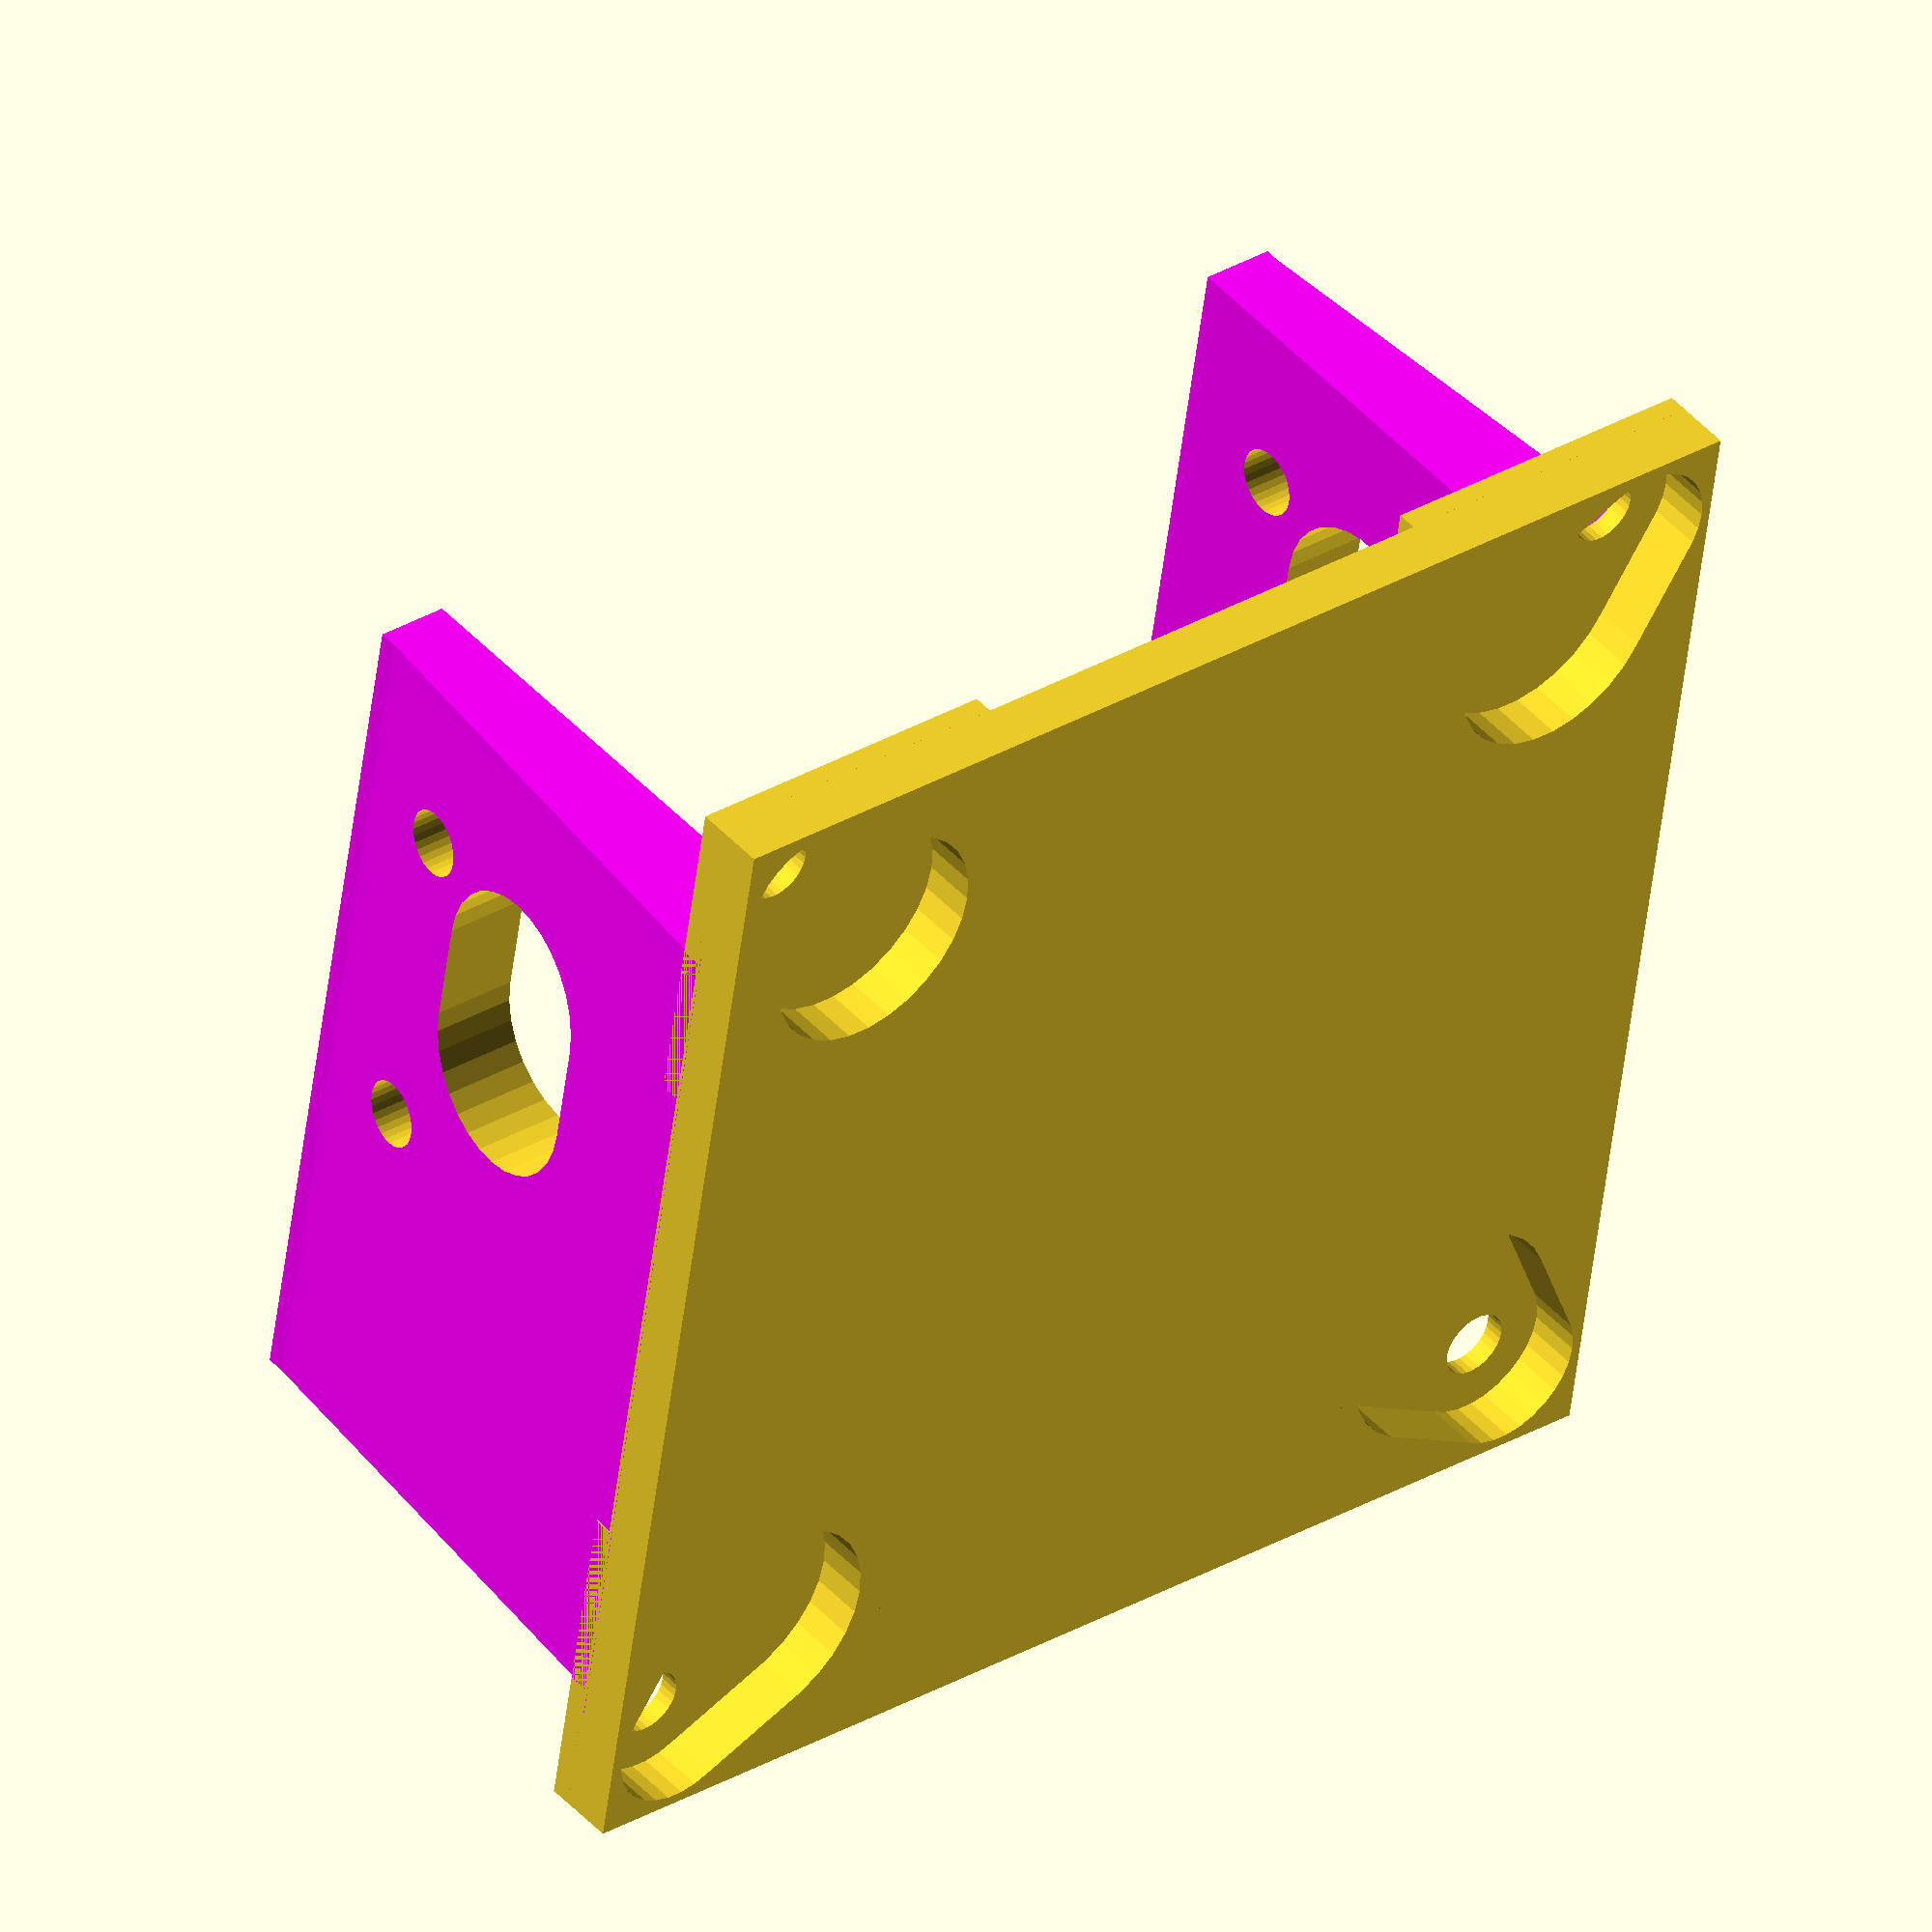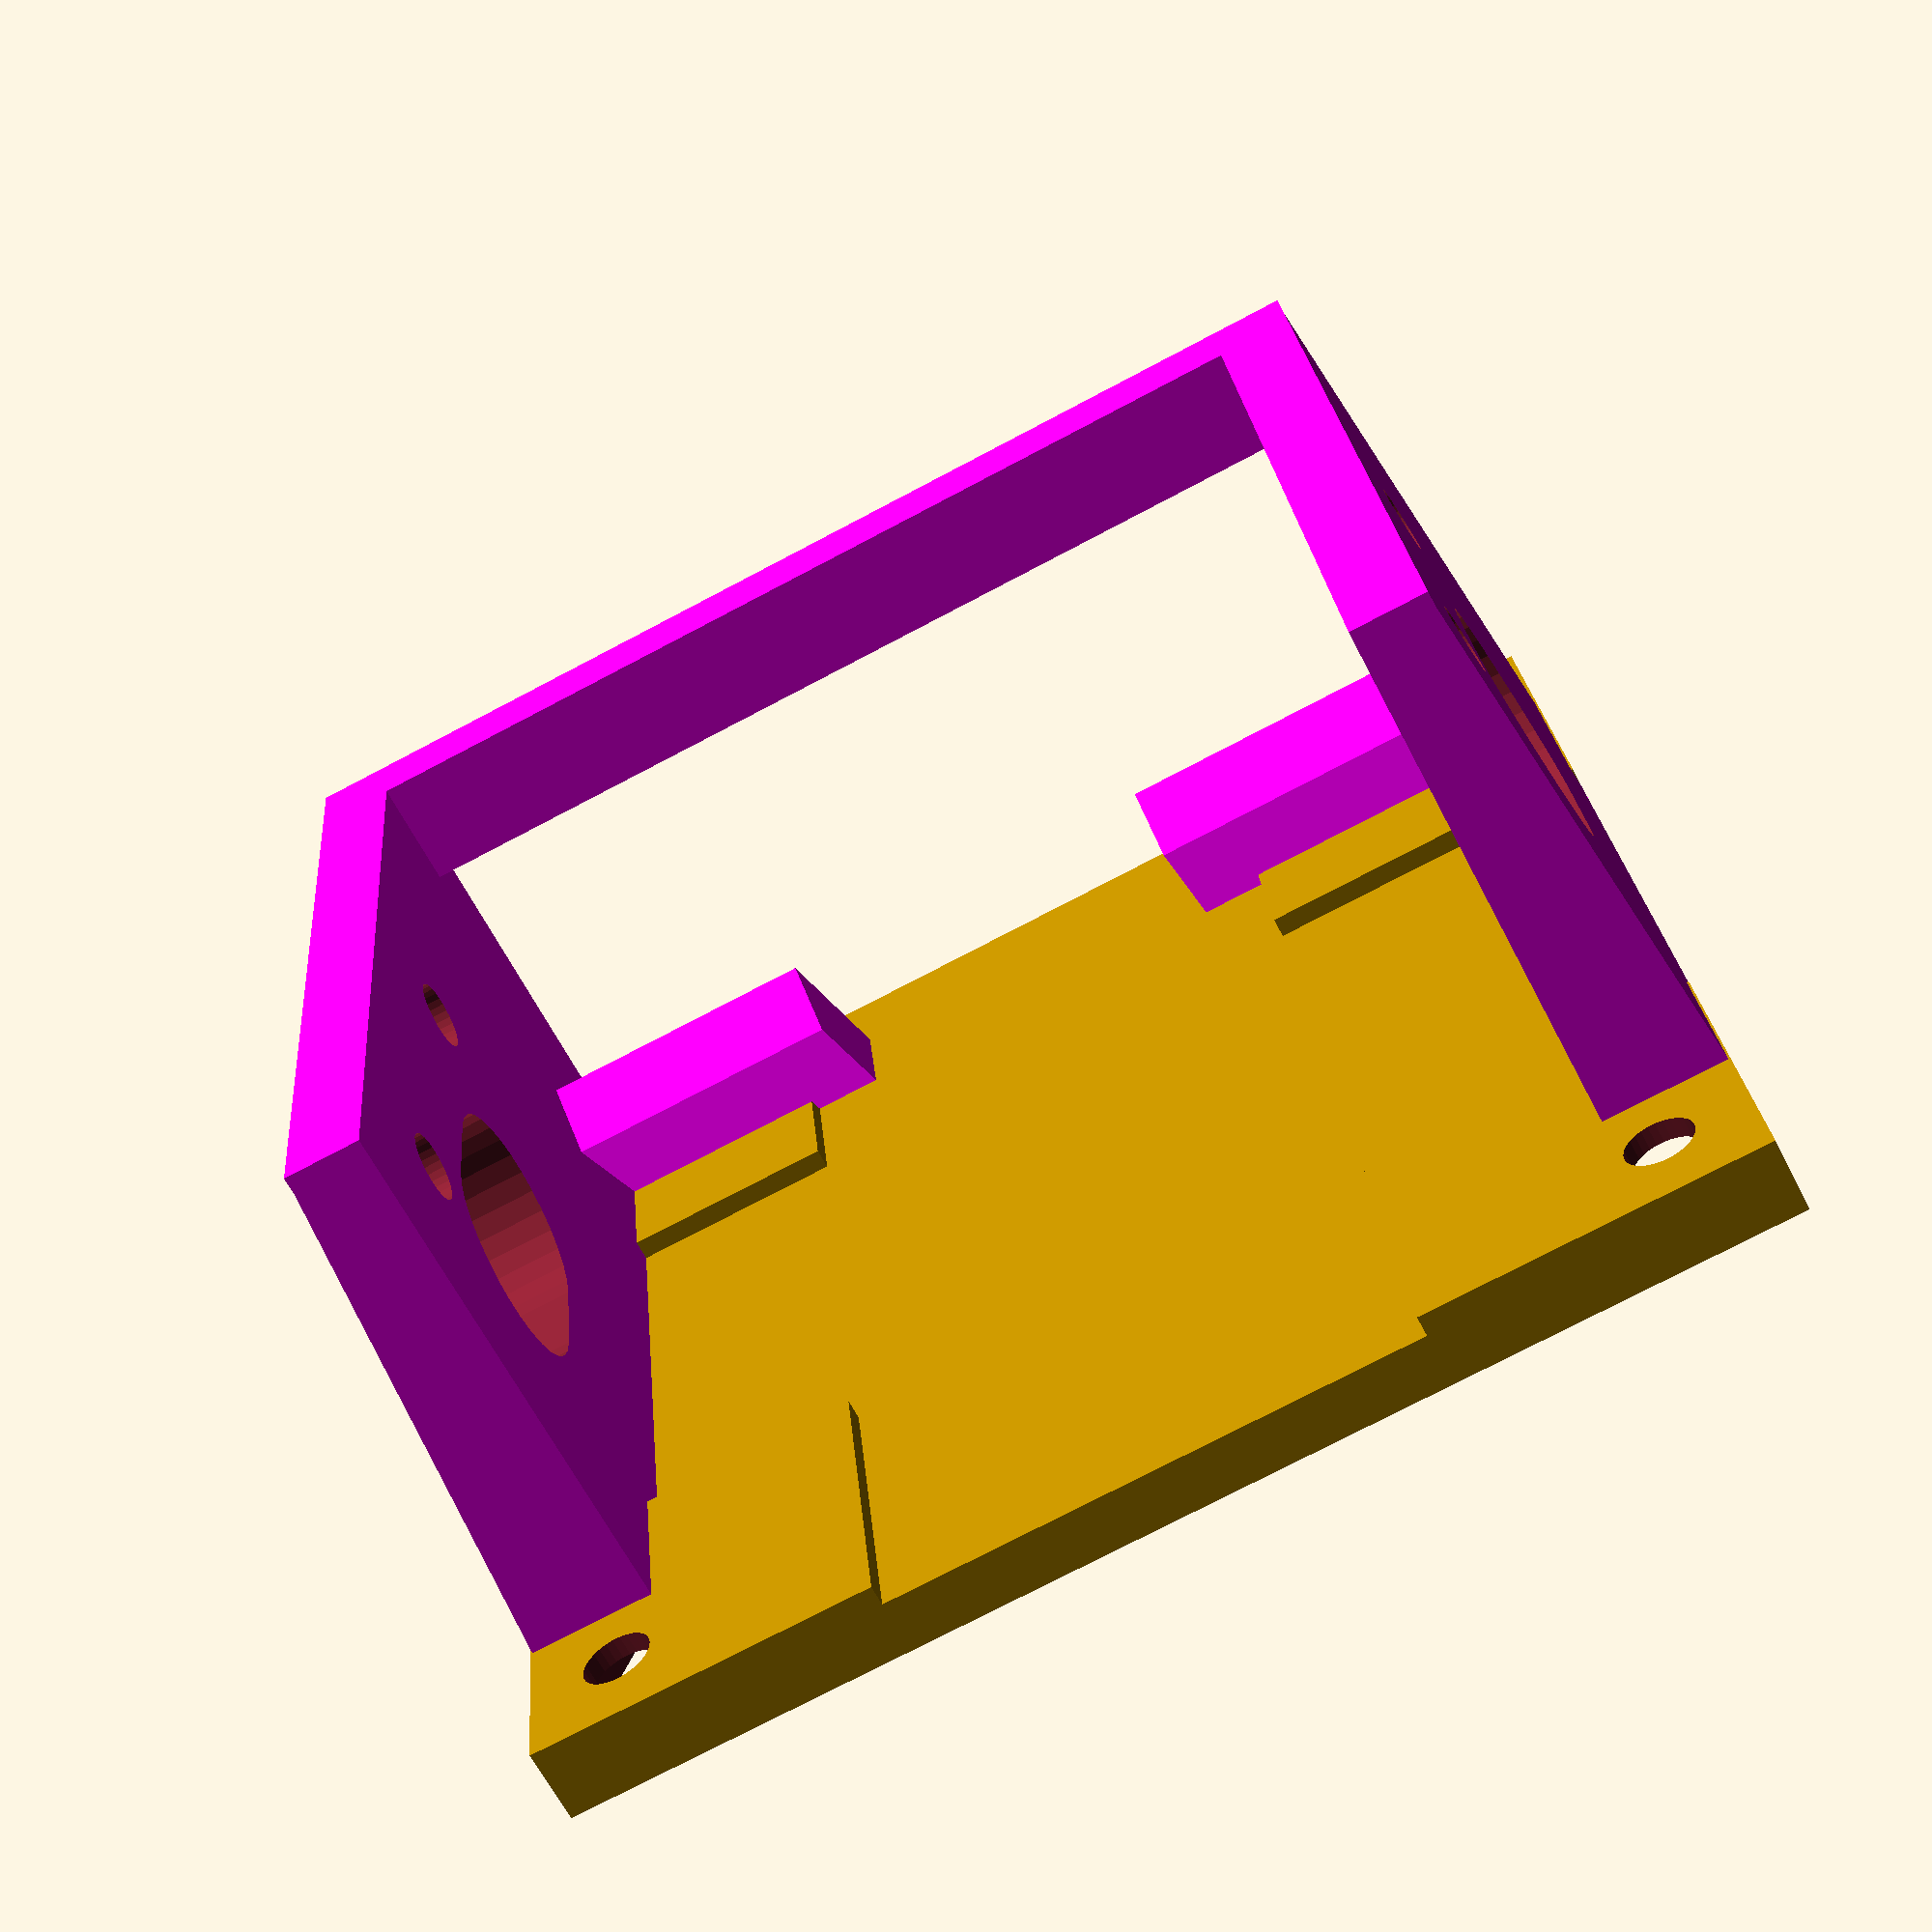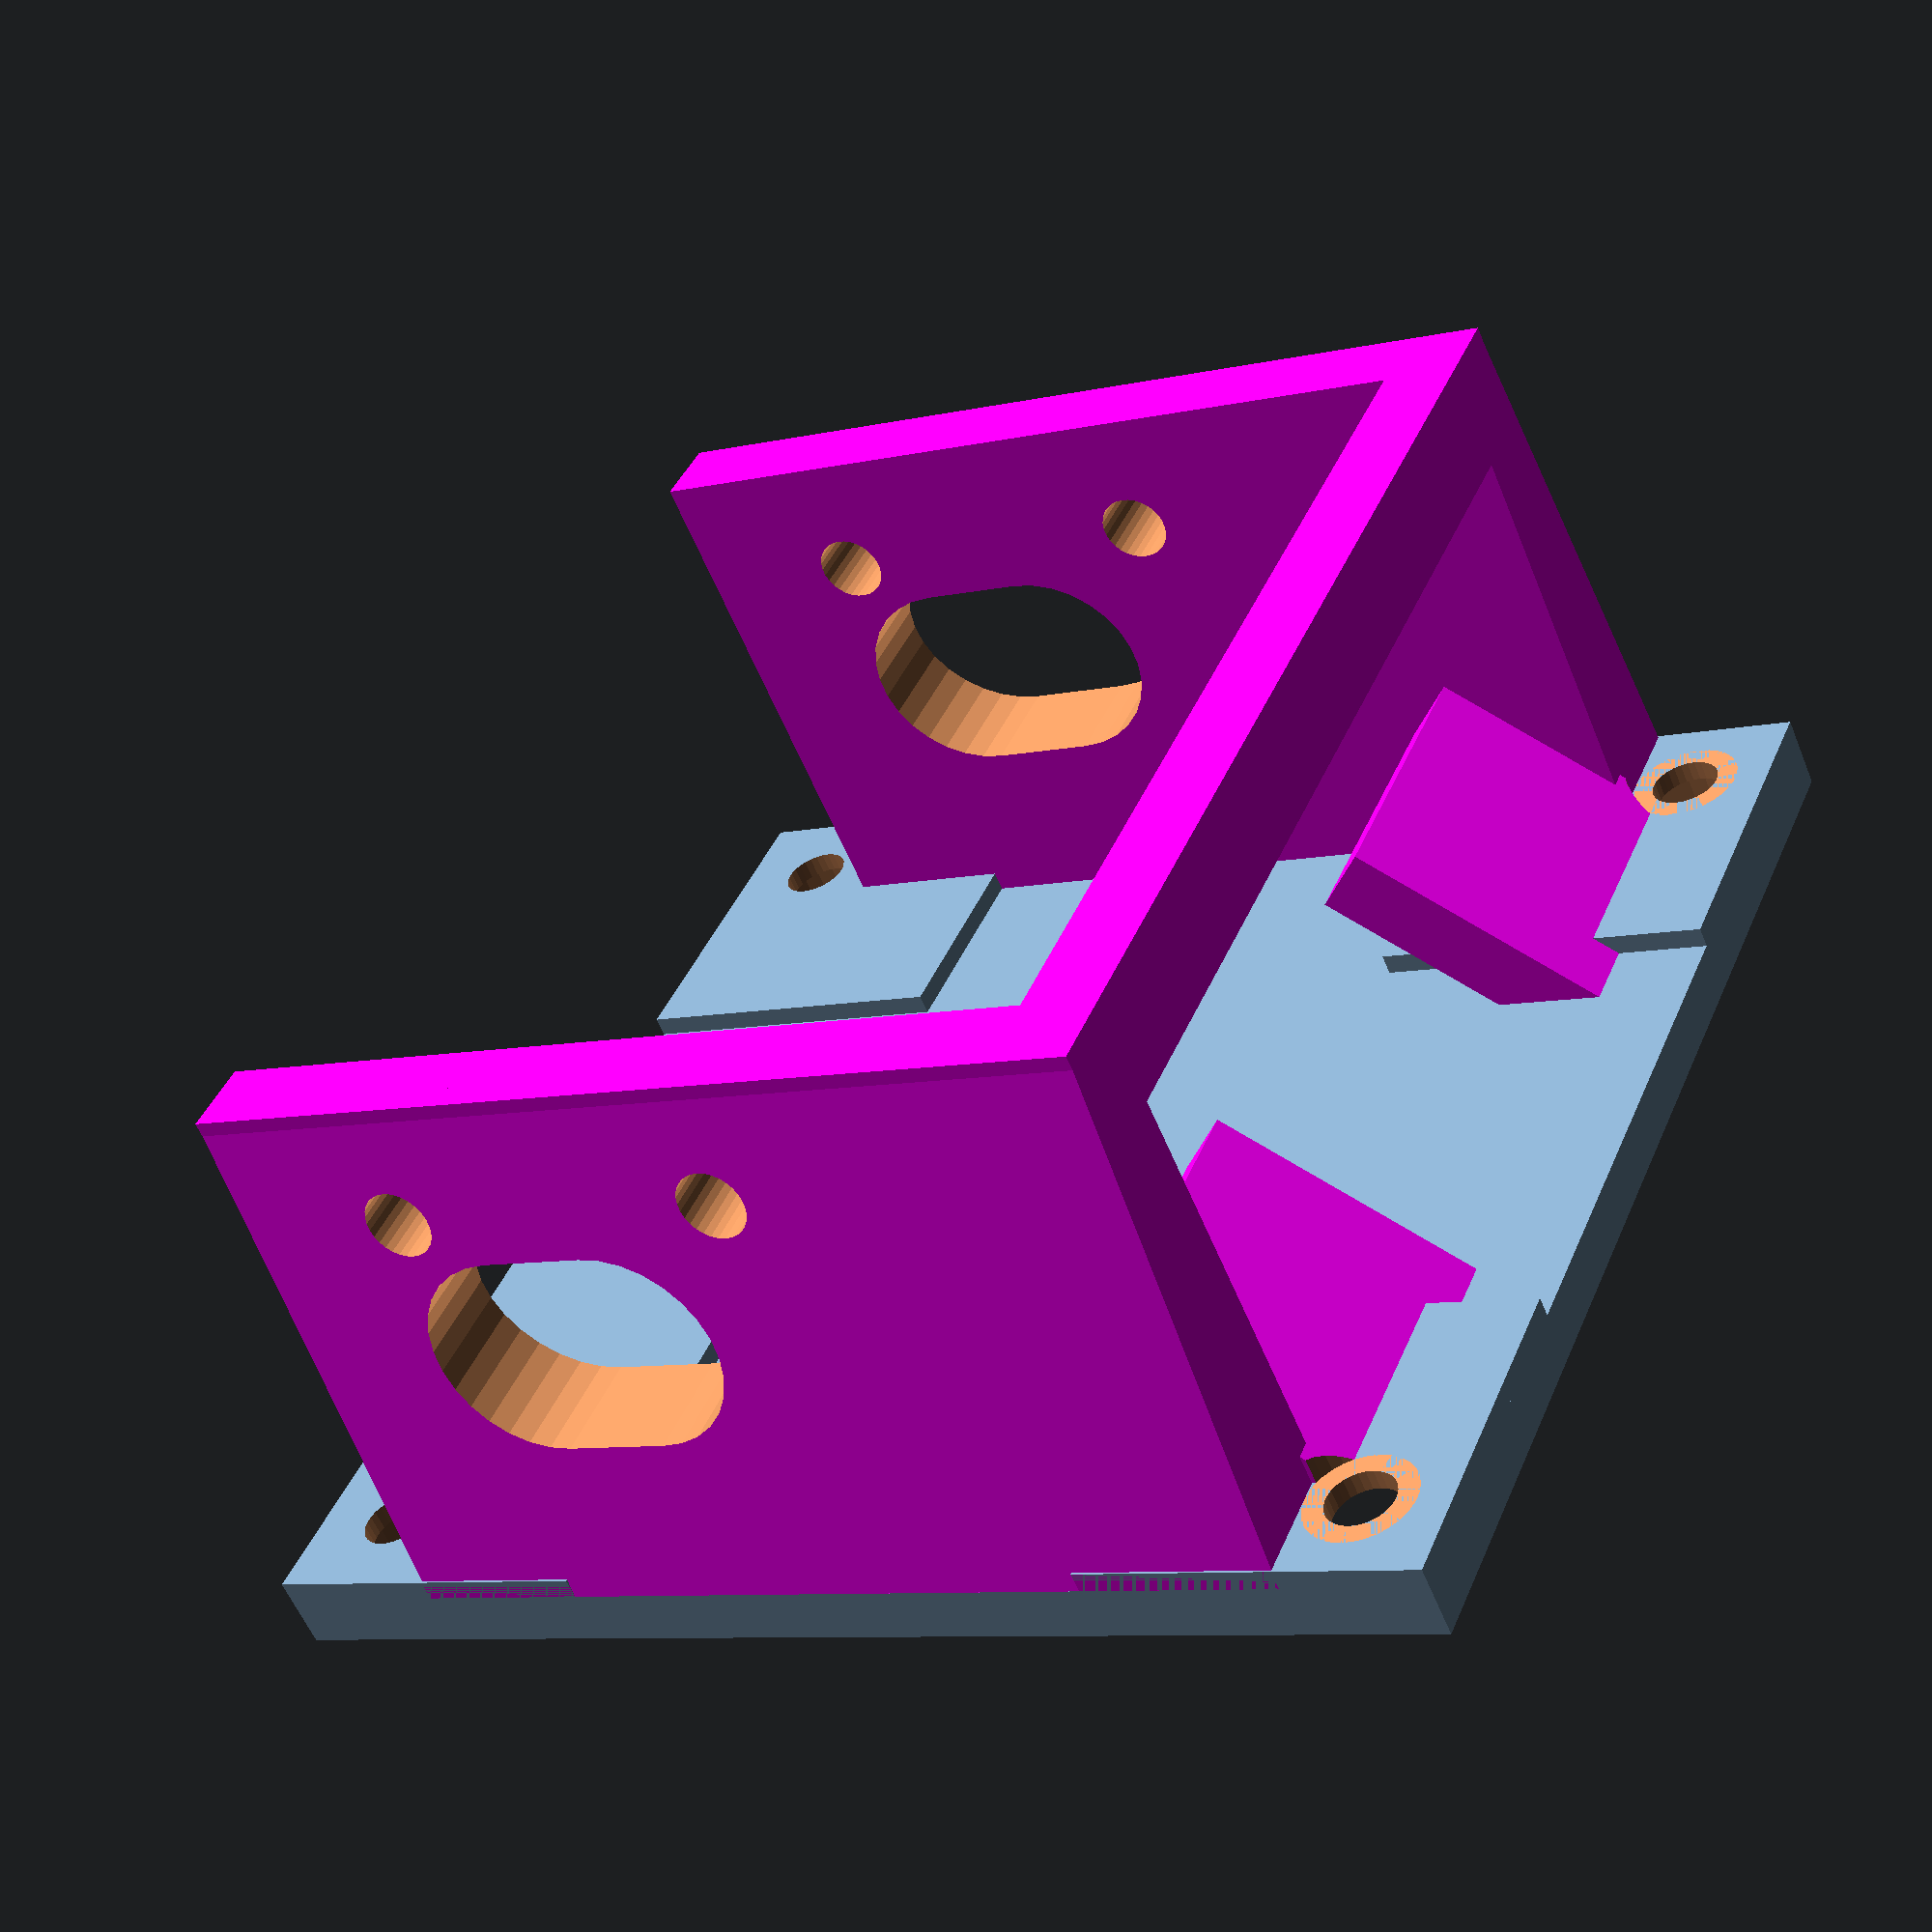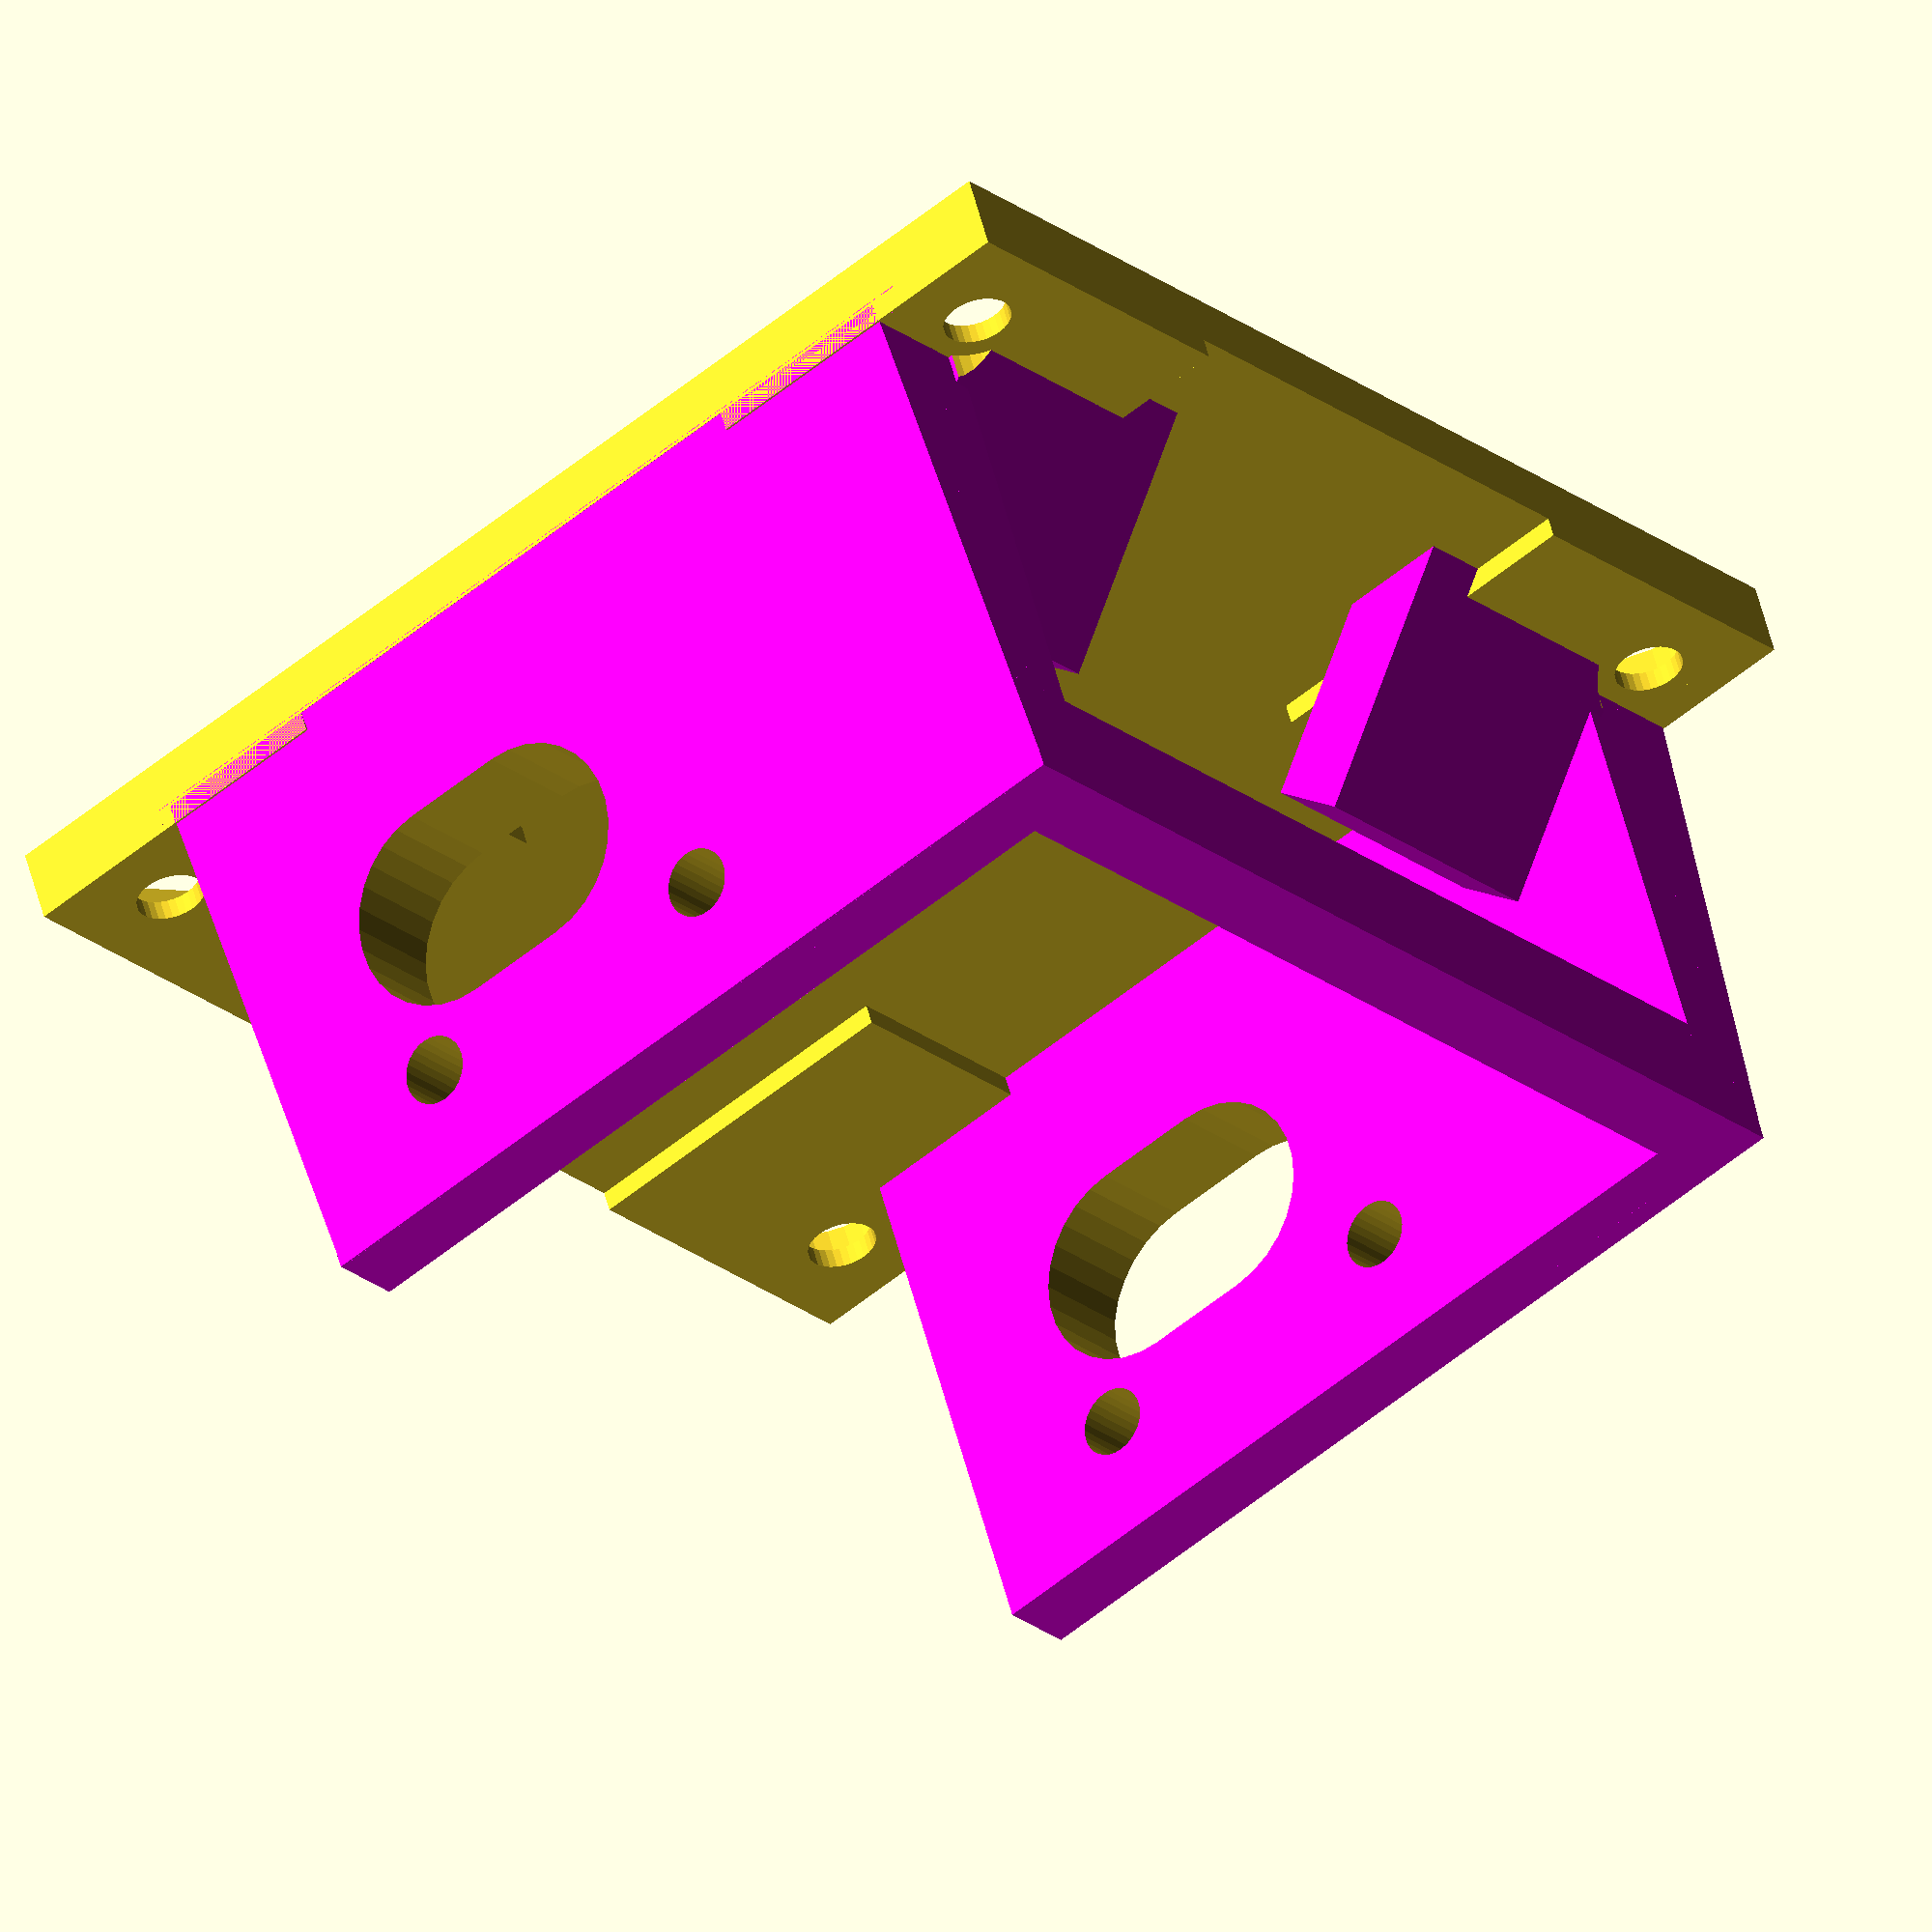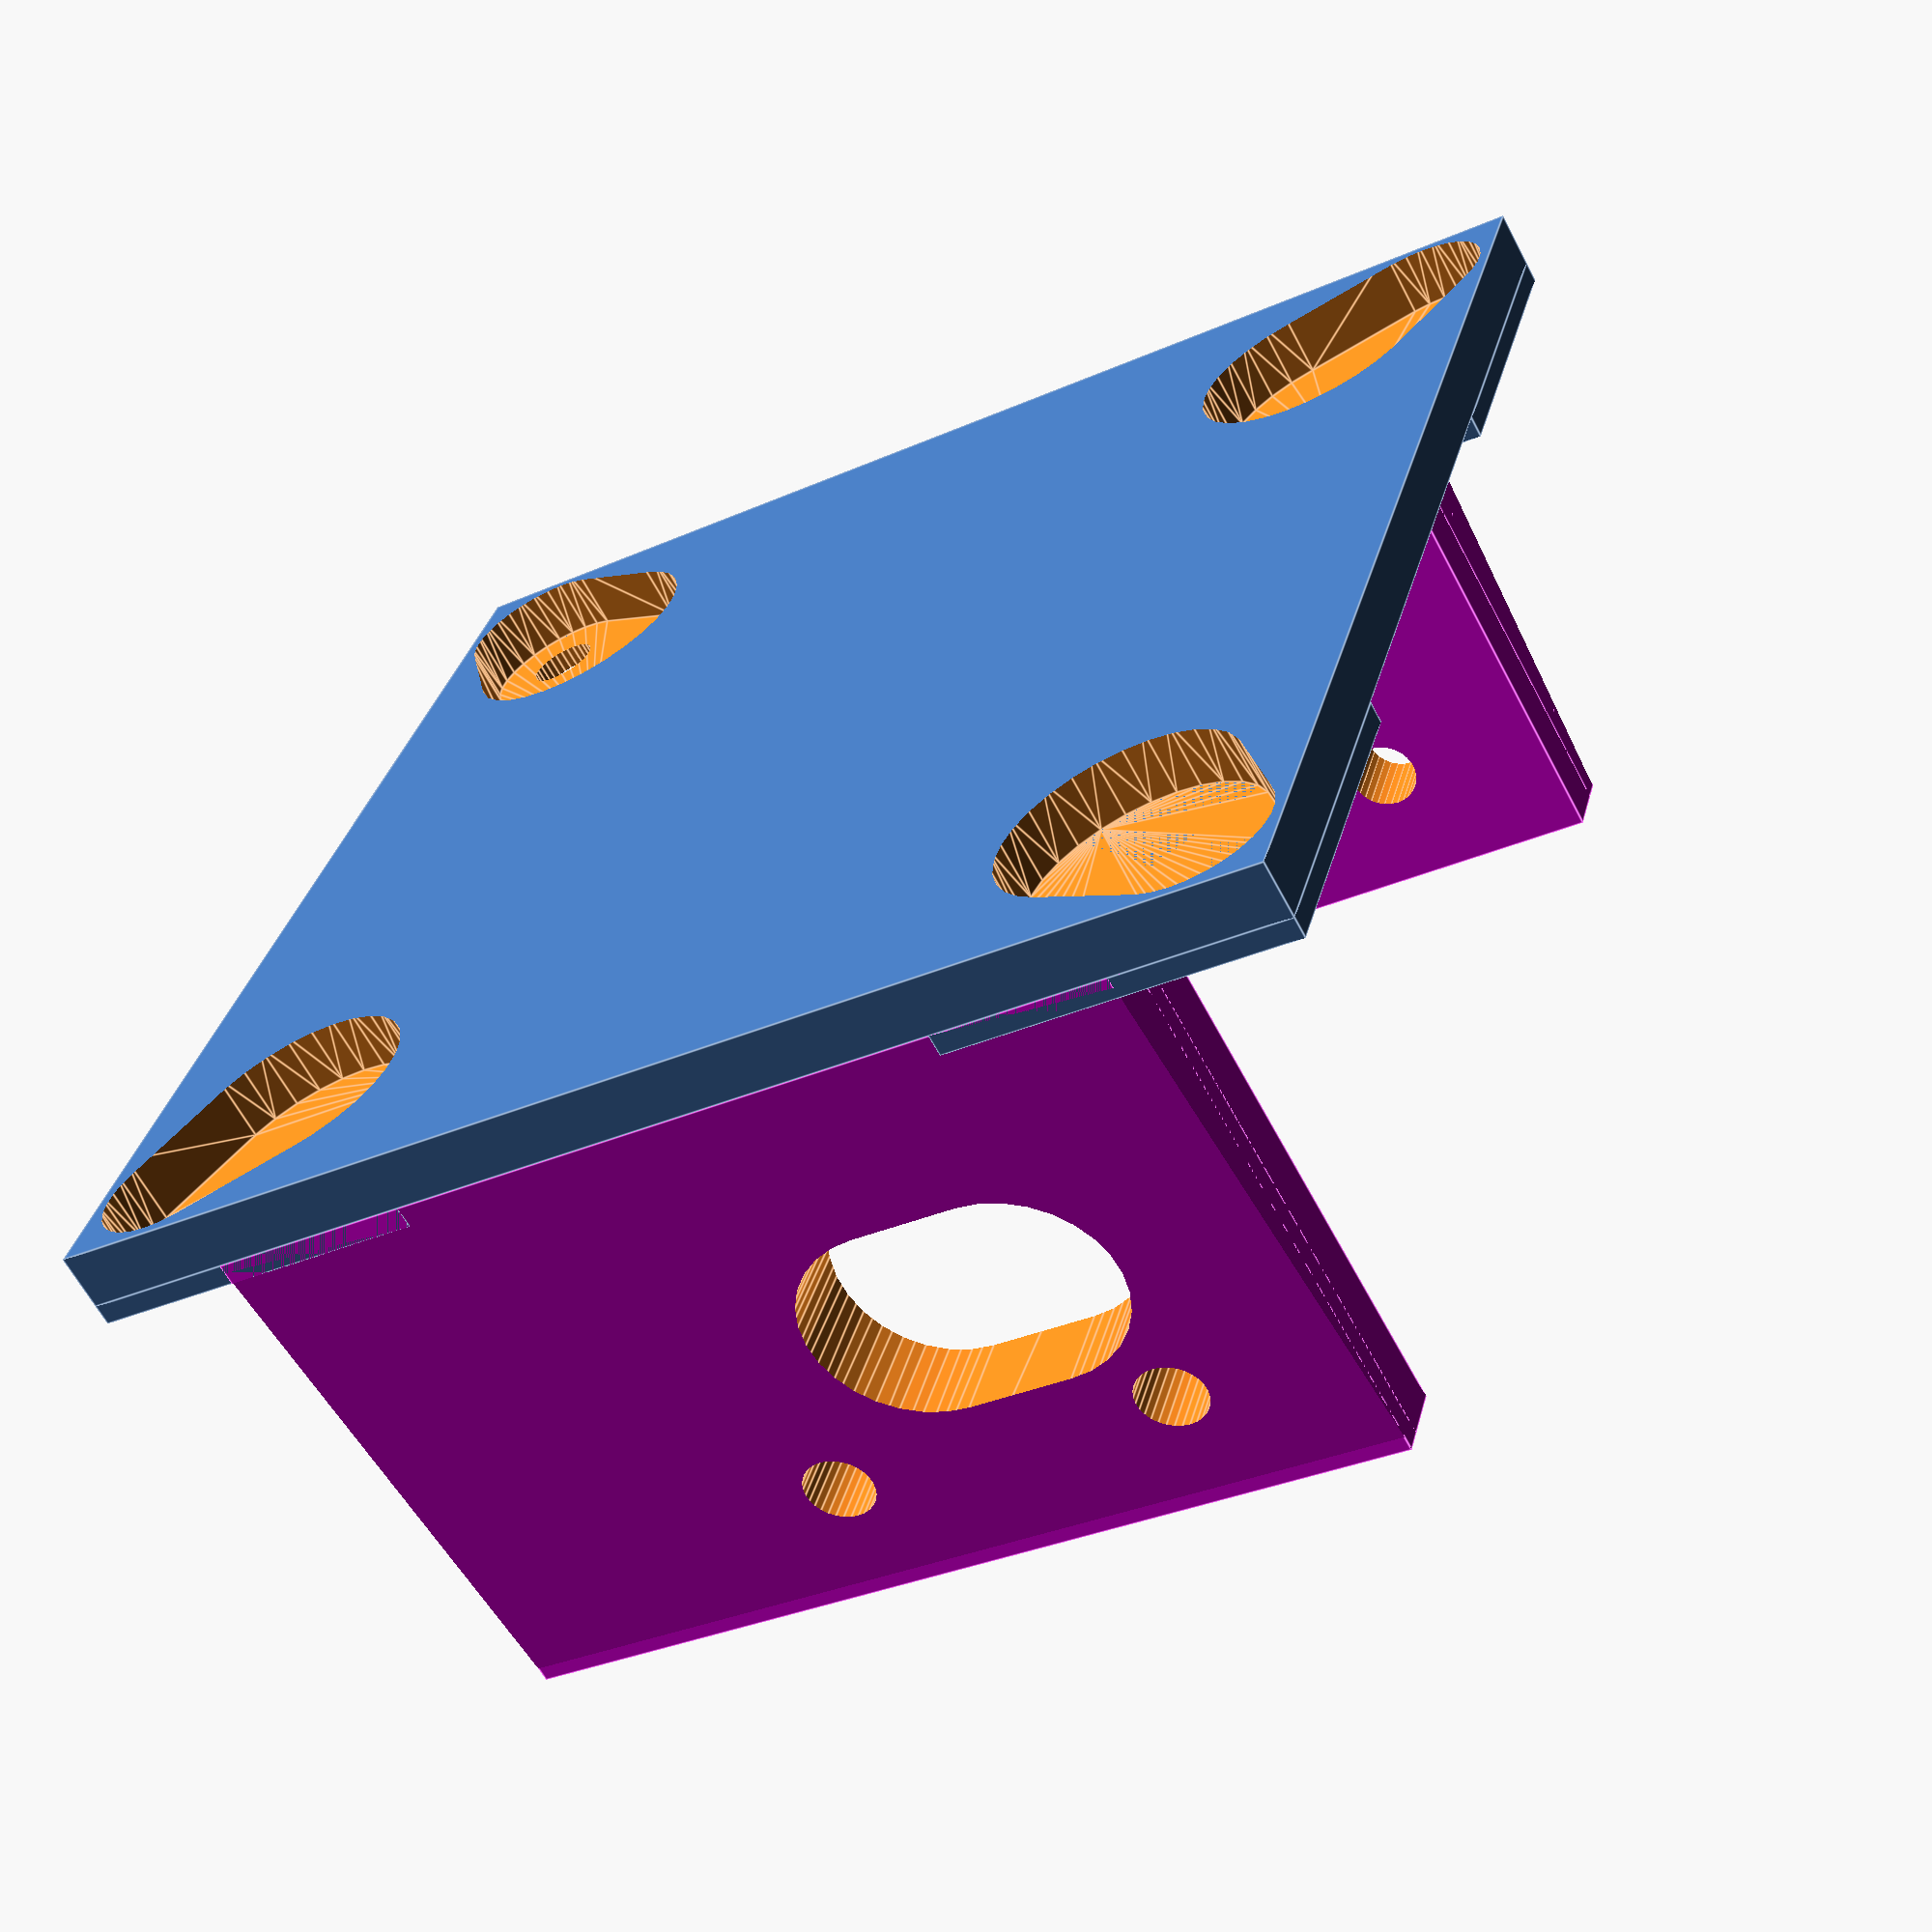
<openscad>
width                 = 89;
height                = 90;
thickness             =  4;
enforcement_thickness =  1.5;
enforcement_width     = 25;
holder_diameter       = 85;
holder_width          = 76;
holder_hook_width     = 22;
holder_hook_height    = 20;
holder_height         = 67;
holder_thickness      = 40;

holder_hole           = 25;
hole                  =  5;
enforcement_hole      = 11.5;
hole_position         = 13;
holder_position       = 25;
holder_hole_position  = 27;
screw_diam            =  8;
$fn = 30;

module plate() {    
    cube([width, height, thickness]);

    //enforcement
    translate([0, 0, thickness])
    cube([enforcement_width, enforcement_width, enforcement_thickness]);

    translate([width-enforcement_width, 0, thickness])
    cube([enforcement_width, enforcement_width, enforcement_thickness]);

    translate([0, height-enforcement_width, thickness])
    cube([enforcement_width, enforcement_width, enforcement_thickness]);

    translate([width-enforcement_width, height-enforcement_width, thickness])
    cube([enforcement_width, enforcement_width, enforcement_thickness]);
}

module skew_plate_left() {
    difference() {  
        cube([thickness+enforcement_thickness, holder_height, holder_thickness]);
    
        translate([-thickness-enforcement_thickness, -1, 0])
        rotate([0, 5.5, 0])
        cube([thickness+enforcement_thickness, holder_height+3, 1.5*holder_thickness]);
    }
}

module skew_plate_right() {
    difference() {  
        cube([thickness+enforcement_thickness, holder_height, holder_thickness]);
    
        translate([thickness+enforcement_thickness, -1, 0])
        rotate([0, -5.5, 0])
        cube([thickness+enforcement_thickness, holder_height+3, 1.5*holder_thickness]);
    }
}

module holder() {
    translate([0.5*(width-holder_width-thickness-enforcement_thickness), 0.5*enforcement_width, thickness])
    cube([thickness+enforcement_thickness, holder_height, holder_thickness]);

    translate([0, 0.5*enforcement_width, thickness])
    skew_plate_left();


    translate([0.5*(width+holder_width-thickness-enforcement_thickness), 0.5*enforcement_width, thickness])
    cube([thickness+enforcement_thickness, holder_height, holder_thickness]);

    translate([width-thickness-enforcement_thickness, 0.5*enforcement_width, thickness])
    skew_plate_right();


    translate([0.5*(width-holder_width+2*thickness+2*enforcement_thickness)-thickness, 0.5*enforcement_width+holder_height, 0])
    rotate([45, 0, 0])
    cube([ holder_hook_width, thickness+enforcement_thickness, holder_hook_height]);
    
    translate([width-0.5*(width-holder_width)-thickness-enforcement_thickness-holder_hook_width+thickness, 0.5*enforcement_width+holder_height, 0])
    rotate([45, 0, 0])
    cube([ holder_hook_width, thickness+enforcement_thickness, holder_hook_height]);
    
    translate([0.5*(width-holder_width-thickness-enforcement_thickness), 0.5*enforcement_width+holder_height-thickness-enforcement_thickness, 0.9*holder_thickness])
    cube([ holder_width, thickness+enforcement_thickness, 0.2*holder_thickness]);
}

module plate_with_holes() {
    difference() {
        union() {
            plate();
            color([1, 0, 1]) holder();
        }

        //large holes
        hull() {
            translate([0.5*hole_position, 0.5*hole_position, -1])
            cylinder(d = enforcement_hole, h = thickness+1);
            translate([1.0*hole_position, 1.0*hole_position, -1])
            cylinder(d = 1.5*enforcement_hole, h = thickness+1);
        }

        hull() {
            translate([width-0.5*hole_position, height-0.5*hole_position, -1])
            cylinder(d = enforcement_hole, h = thickness+1);
            translate([width-1.0*hole_position, height-1.0*hole_position, -1])
            cylinder(d = 1.5*enforcement_hole, h = thickness+1);
        }

        hull() {
            translate([0.5*hole_position, height-0.5*hole_position, -1])
            cylinder(d = enforcement_hole, h = thickness+1);
            translate([1.0*hole_position, height-1.0*hole_position, -1])
            cylinder(d = 1.5*enforcement_hole, h = thickness+1);
        }

        hull() {
            translate([width-0.5*hole_position, 0.5*hole_position, -1])
            cylinder(d = enforcement_hole, h = thickness+1);
            translate([width-1.0*hole_position, 1.0*hole_position, -1])
            cylinder(d = 1.5*enforcement_hole, h = thickness+1);
        }

        //small holes
        translate([0.5*hole_position, 0.507*hole_position, -1])
        cylinder(d = hole, h = thickness+enforcement_thickness+2);

        translate([width-0.5*hole_position, height-0.5*hole_position, -1])
        cylinder(d = hole, h = thickness+enforcement_thickness+2);
        translate([width-0.5*hole_position, height-0.5*hole_position, thickness+enforcement_thickness])
        cylinder(d = screw_diam, h = thickness+enforcement_thickness+2);


        translate([0.5*hole_position, height-0.5*hole_position, -1])
        cylinder(d = hole, h = thickness+enforcement_thickness+2);
        translate([0.5*hole_position, height-0.5*hole_position, thickness+enforcement_thickness])
        cylinder(d = screw_diam, h = thickness+enforcement_thickness+2);

        translate([width-0.5*hole_position, 0.507*hole_position, -1])
        cylinder(d = hole, h = thickness+enforcement_thickness+2);
        
        //transverse holes in the holder
        translate([0, enforcement_width, holder_thickness-hole])
        rotate([0, 90, 0])
        cylinder(d = hole, h = 2*holder_width);

        translate([0, 2*enforcement_width, holder_thickness-hole])
        rotate([0, 90, 0])
        cylinder(d = hole, h = 2*holder_width);

        translate([0, 0.4*holder_width, 0.6*holder_thickness])
        rotate([0, 90, 0])
        hull() {
            cylinder(d = 3*hole, h = 2*holder_width);
            translate([0, 0.1*holder_width, 0])
            cylinder(d = 3*hole, h = 2*holder_width);
        }
    }
}

plate_with_holes();
</openscad>
<views>
elev=134.9 azim=351.2 roll=39.0 proj=o view=solid
elev=64.3 azim=354.8 roll=27.3 proj=p view=solid
elev=57.6 azim=113.6 roll=22.1 proj=p view=wireframe
elev=306.1 azim=49.9 roll=345.9 proj=o view=wireframe
elev=63.7 azim=74.0 roll=207.9 proj=p view=edges
</views>
